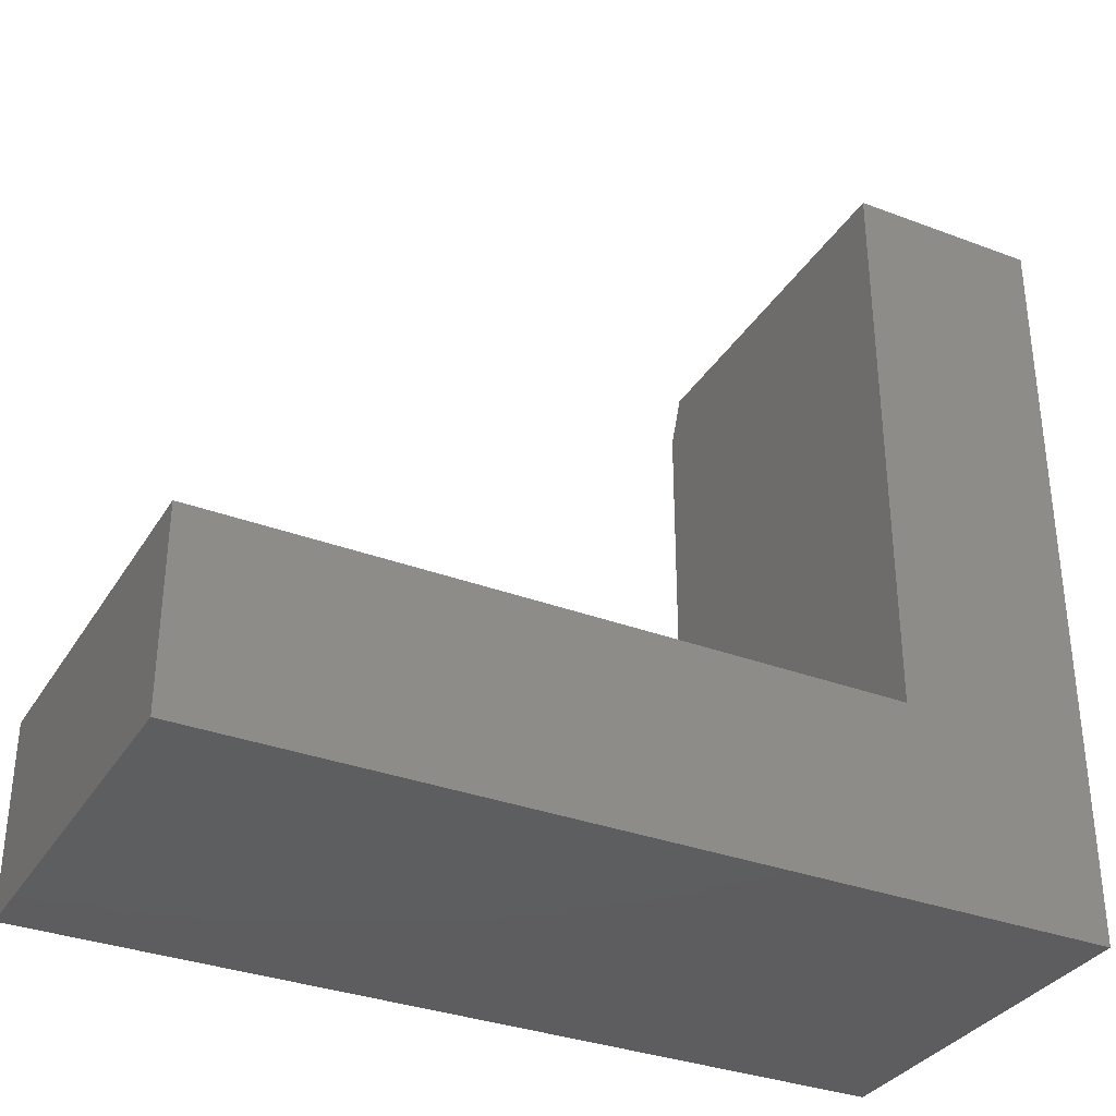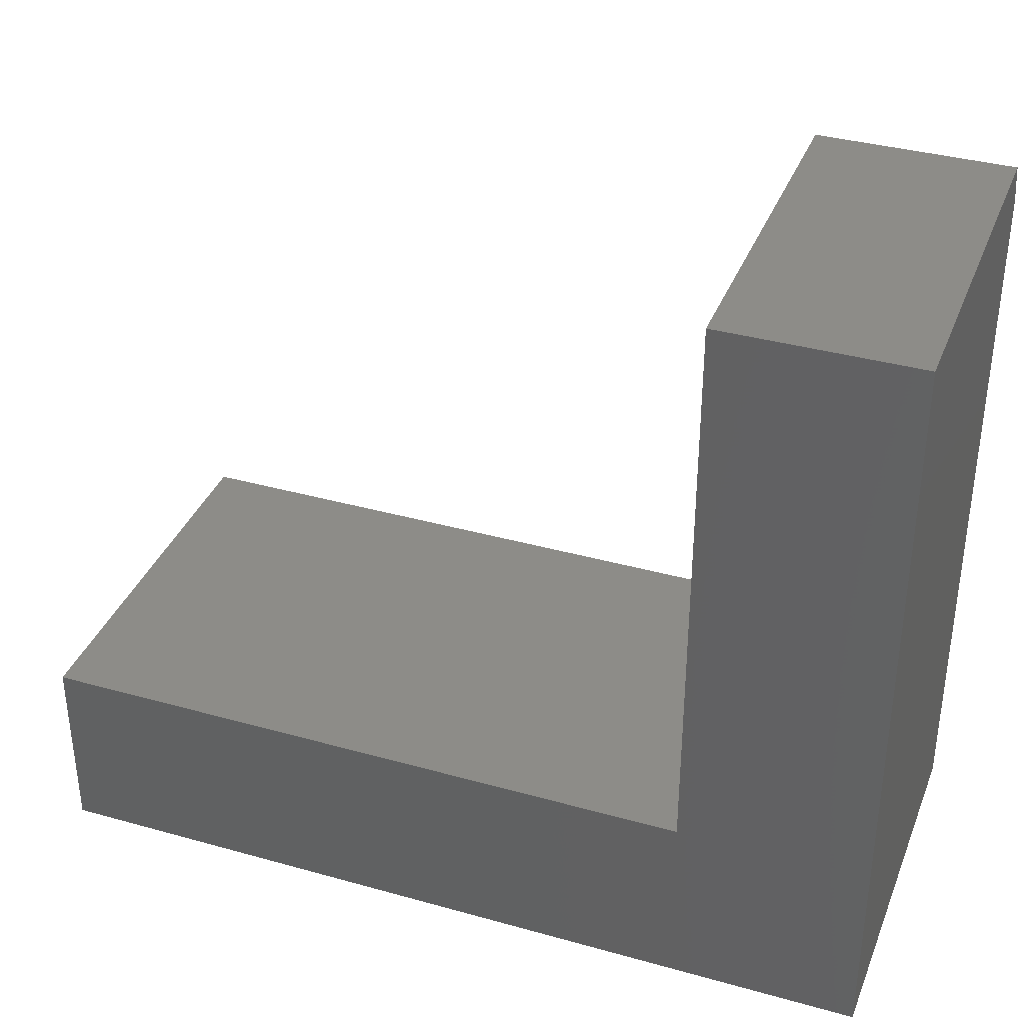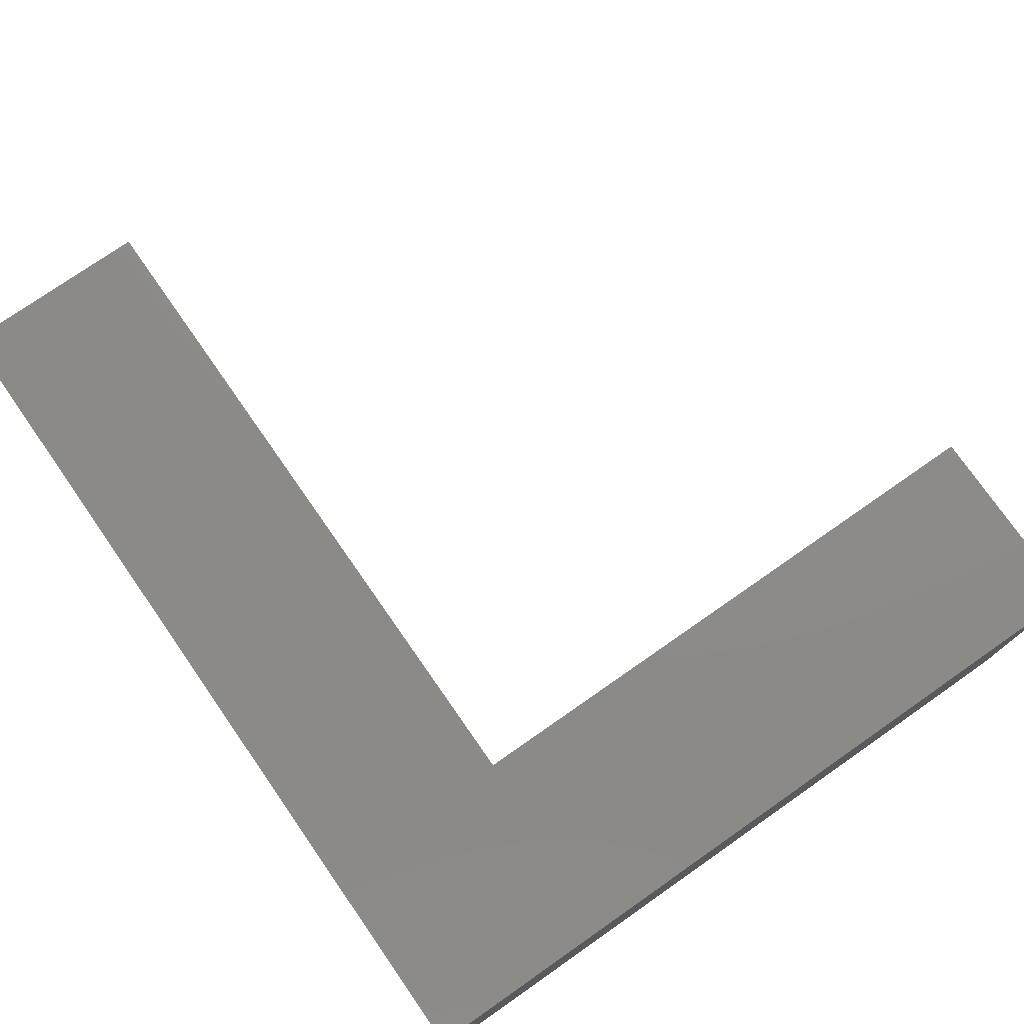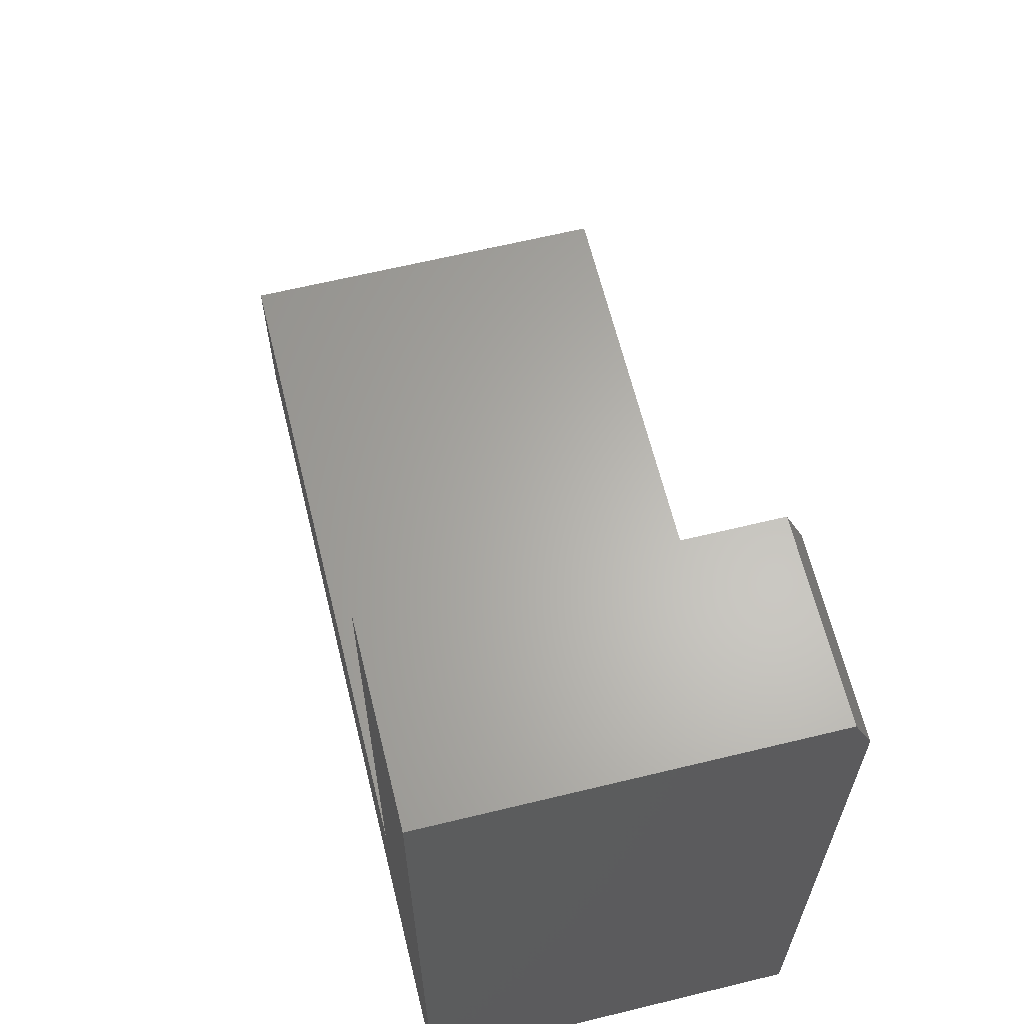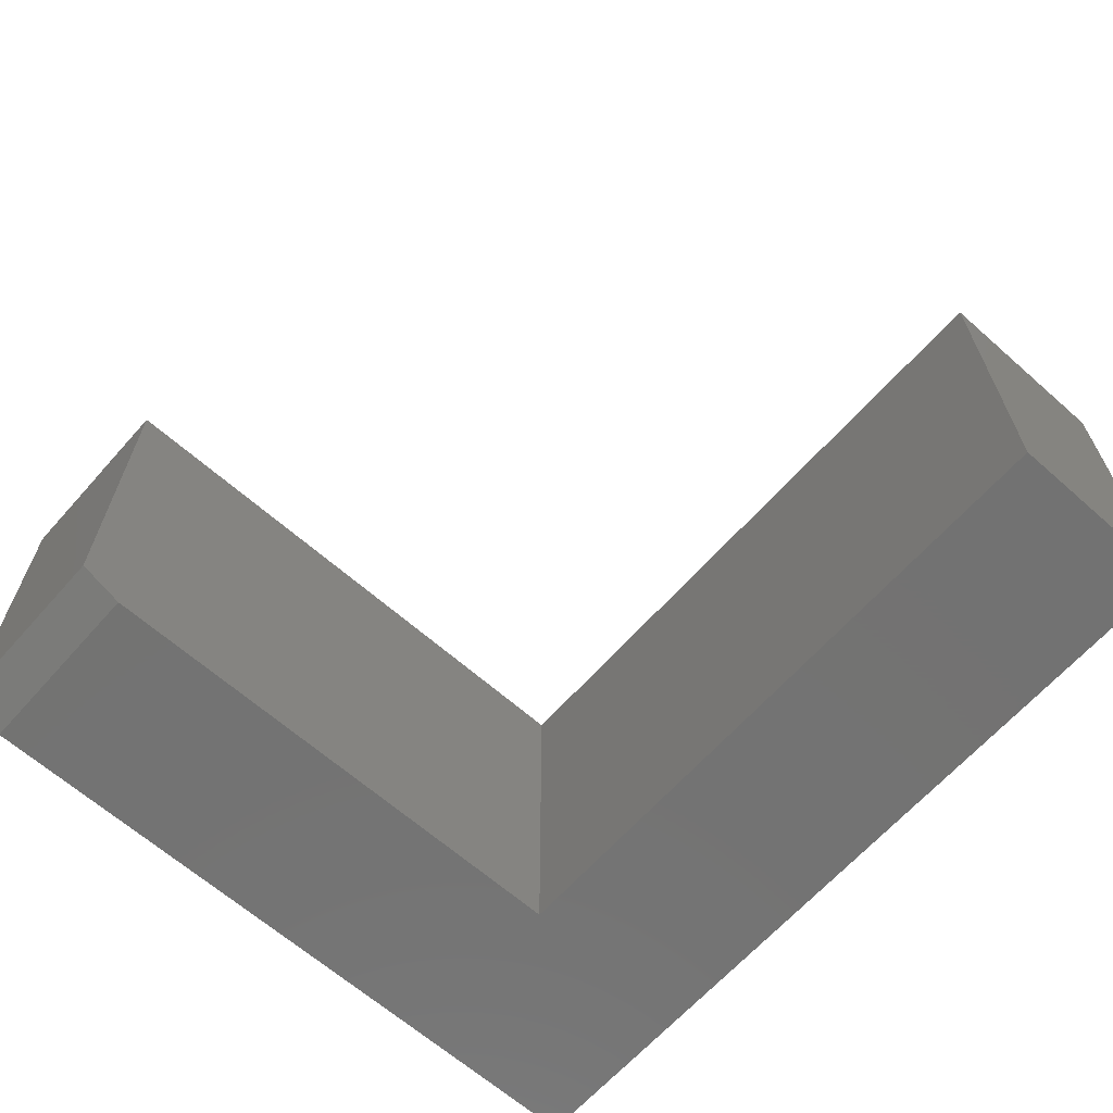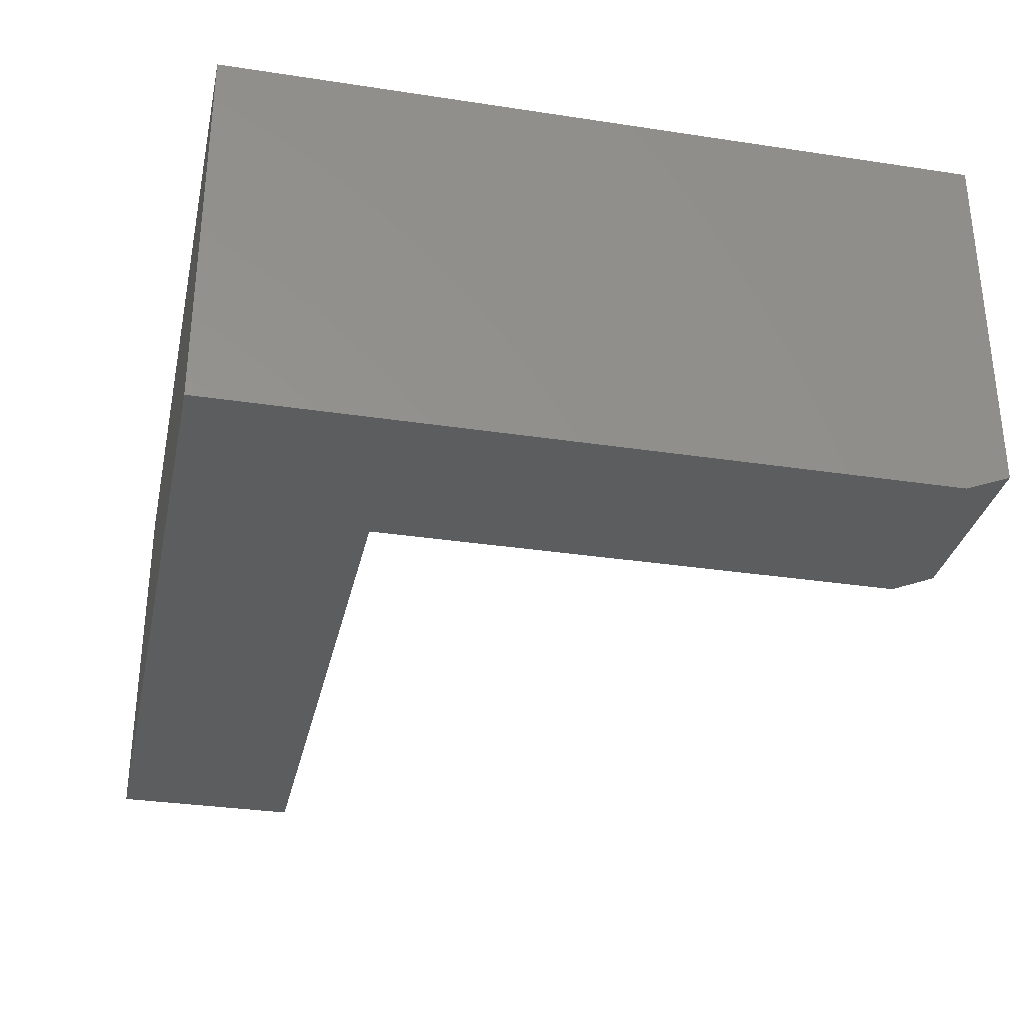
<metadata>
{"format":"stl","ext":"stl","renderer":"f3d","projection":"perspective","resolution":1024,"background":"white","views":[{"elev":-33.4,"azim":152.7,"up":"+Z"},{"elev":36.3,"azim":-159.9,"up":"+Z"},{"elev":75.9,"azim":-124.9,"up":"+Y"},{"elev":63.8,"azim":-103.8,"up":"+Z"},{"elev":-64.8,"azim":48.4,"up":"+Y"},{"elev":-31.9,"azim":-102.1,"up":"+Y"}]}
</metadata>
<code>
# stl→obj: 14 verts, 24 faces
v 0.1658 -0.3359 0.6241
v 3.821e-17 -0.3359 0.6241
v 0.1658 -0.3359 0.1658
v 0 -0.3359 0
v 0.75 -0.3359 0.1658
v 0.75 -0.3359 -4.592e-17
v 0 0 0
v 5.448e-17 0 0.6632
v 5.551e-17 -0.3203 0.6632
v 0.1658 0 0.6632
v 0.1658 -0.3203 0.6632
v 0.1658 0 0.1658
v 0.75 0 0.1658
v 0.75 0 -4.592e-17
f 1 2 3
f 3 2 4
f 3 4 5
f 5 4 6
f 7 4 8
f 8 4 2
f 8 2 9
f 10 8 11
f 11 8 9
f 3 12 1
f 1 12 10
f 1 10 11
f 2 1 9
f 9 1 11
f 10 12 8
f 8 12 7
f 12 13 7
f 7 13 14
f 5 13 3
f 3 13 12
f 14 13 6
f 6 13 5
f 4 7 6
f 6 7 14

</code>
